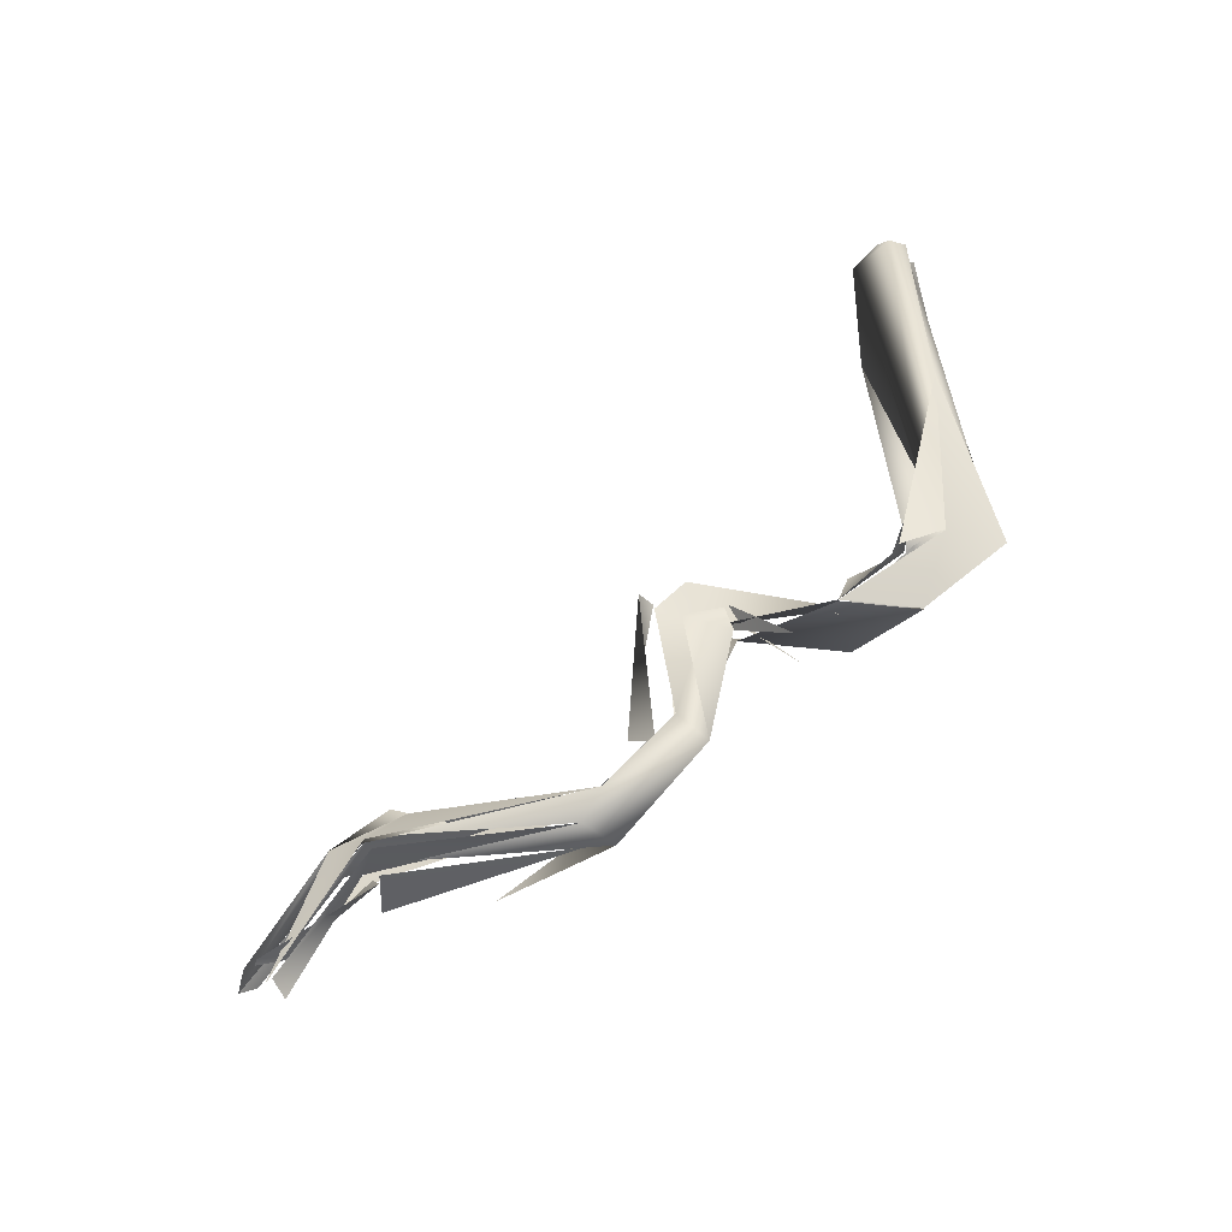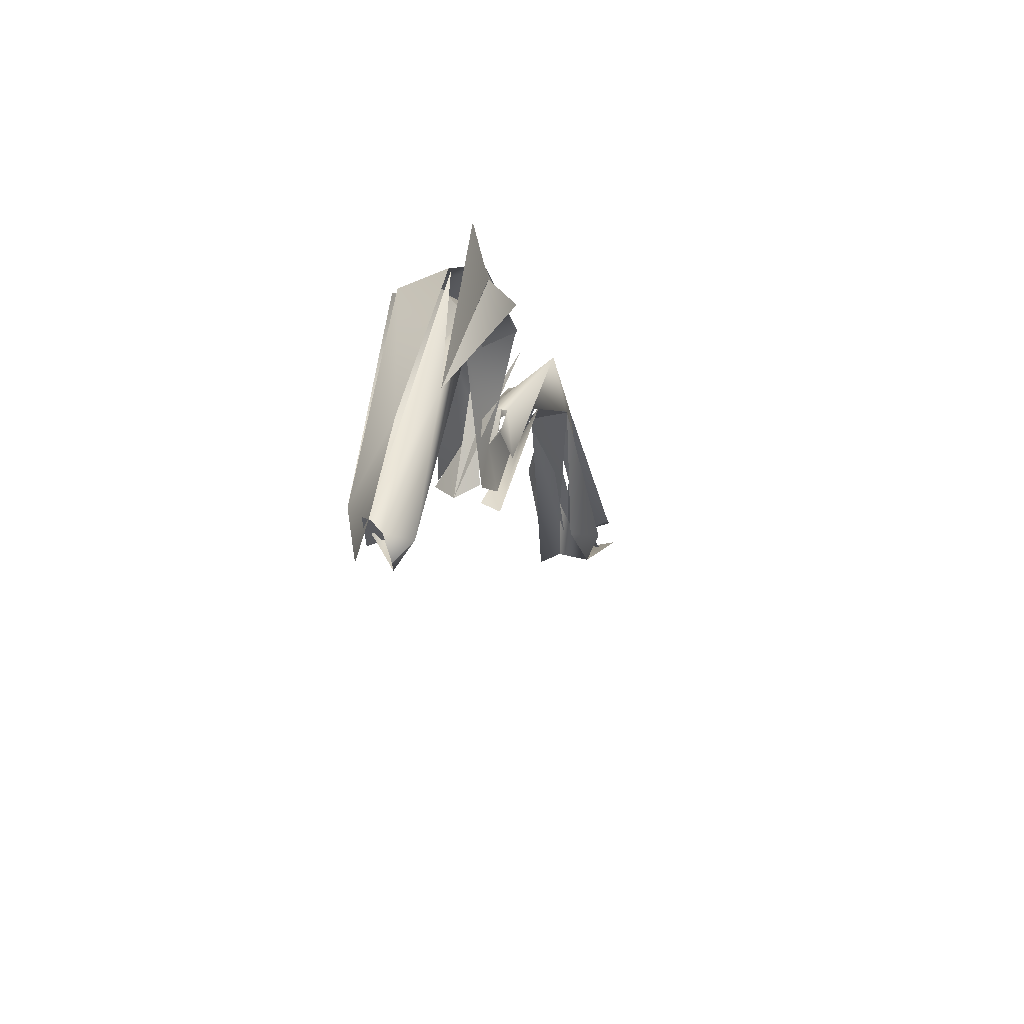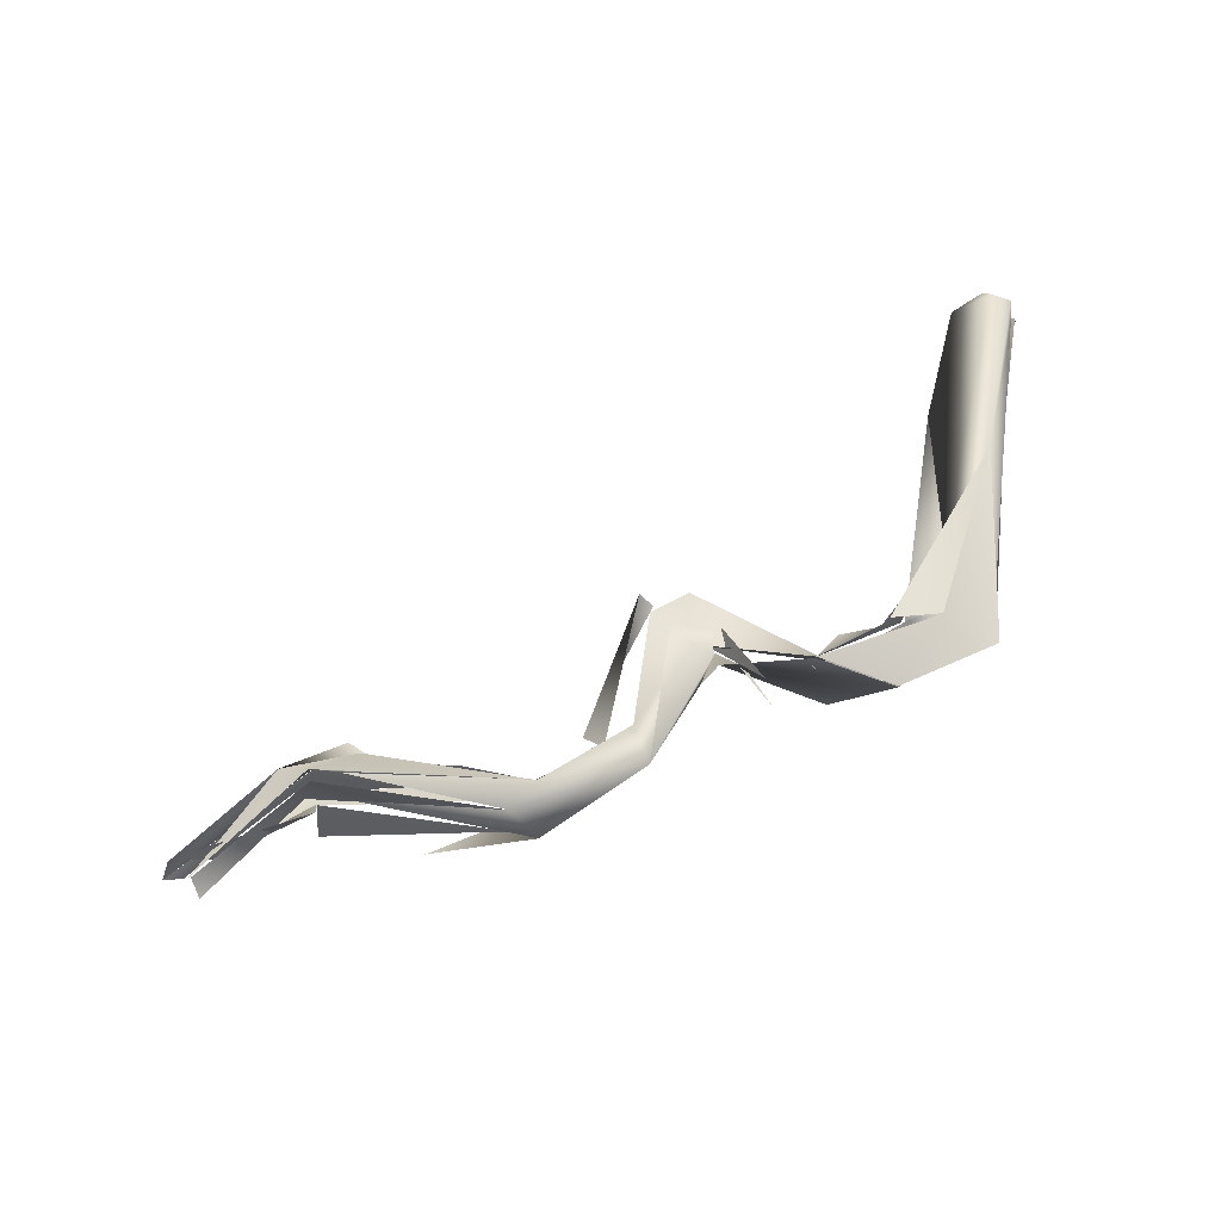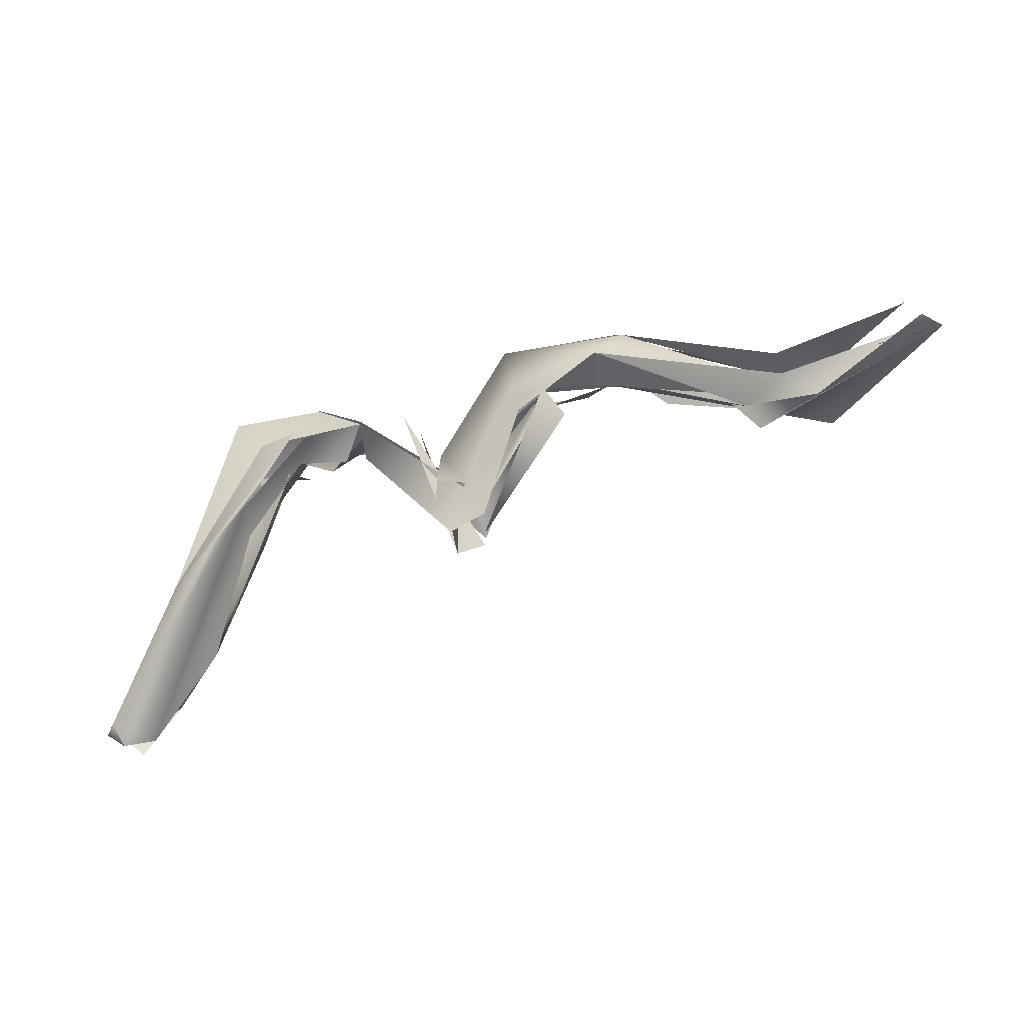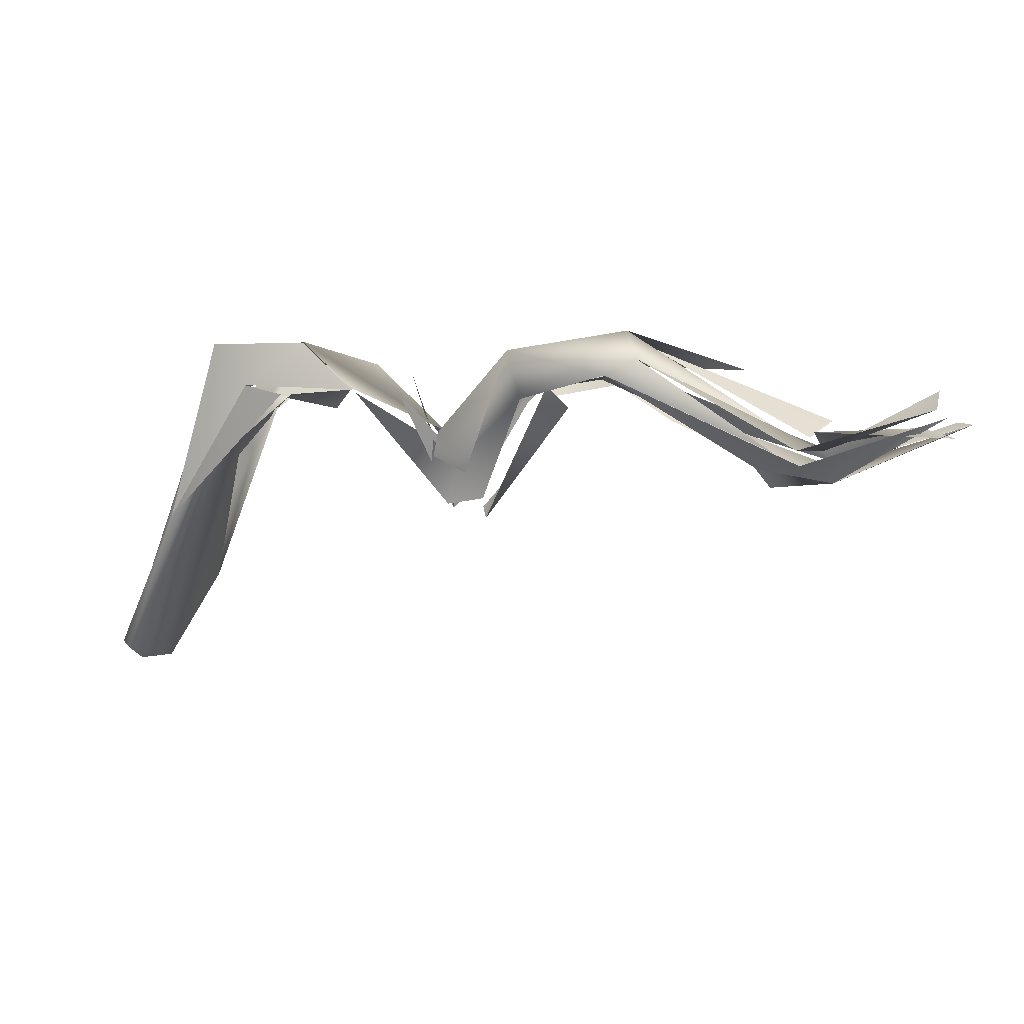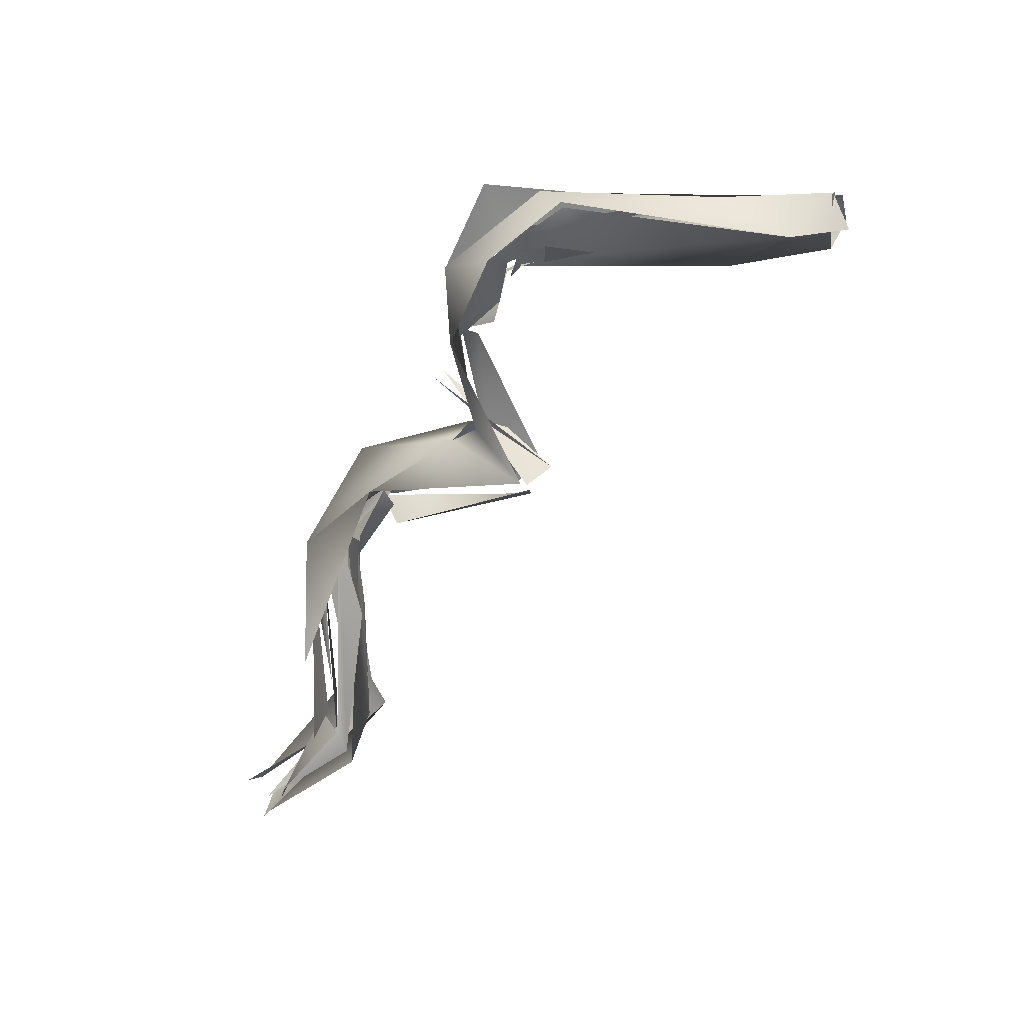
<metadata>
{"format":"obj","ext":"obj","renderer":"f3d","projection":"perspective","resolution":1024,"background":"white","views":[{"elev":56.5,"azim":147.8,"up":"+Z"},{"elev":-19.7,"azim":-67.6,"up":"+Y"},{"elev":62.6,"azim":163.9,"up":"+Z"},{"elev":-33.8,"azim":30.1,"up":"+Y"},{"elev":12.5,"azim":26.1,"up":"+Y"},{"elev":-59.8,"azim":-114.0,"up":"+Z"}]}
</metadata>
<code>
o FJ2688.obj_grp1.1387
v 0.09691 -0.5497 5.544
v 0.09726 -0.5491 5.546
v 0.09469 -0.5491 5.545
v 0.09605 -0.5508 5.544
v 0.09443 -0.5491 5.545
v 0.09615 -0.551 5.546
v 0.09609 -0.55 5.547
v 0.09474 -0.55 5.546
v 0.09615 -0.551 5.546
v 0.0965 -0.5509 5.545
v 0.09797 -0.5507 5.545
v 0.09589 -0.5496 5.545
v 0.1015 -0.5449 5.544
v 0.09801 -0.5508 5.545
v 0.1045 -0.5354 5.546
v 0.09496 -0.549 5.545
v 0.09781 -0.5426 5.545
v 0.09766 -0.5472 5.543
v 0.09974 -0.5405 5.547
v 0.1036 -0.5364 5.543
v 0.1017 -0.5333 5.543
v 0.1036 -0.5364 5.545
v 0.1025 -0.5322 5.546
v 0.1045 -0.5334 5.543
v 0.1037 -0.5288 5.547
v 0.1016 -0.5332 5.543
v 0.1045 -0.5334 5.543
v 0.1072 -0.533 5.545
v 0.1078 -0.5322 5.545
v 0.106 -0.5341 5.544
v 0.1043 -0.5322 5.545
v 0.1093 -0.5317 5.547
v 0.1024 -0.5321 5.546
v 0.106 -0.5313 5.547
v 0.1089 -0.5316 5.547
v 0.1068 -0.5305 5.543
v 0.1111 -0.5303 5.542
v 0.1093 -0.5324 5.543
v 0.1124 -0.5303 5.541
v 0.1093 -0.5285 5.545
v 0.1133 -0.5312 5.545
v 0.1074 -0.5323 5.543
v 0.1074 -0.5321 5.545
v 0.1059 -0.5313 5.547
v 0.1093 -0.5285 5.545
v 0.1121 -0.5331 5.542
v 0.1092 -0.5325 5.544
v 0.1118 -0.5358 5.544
v 0.1083 -0.5327 5.545
v 0.113 -0.5313 5.546
v 0.1112 -0.5328 5.544
v 0.113 -0.5313 5.546
v 0.1117 -0.5319 5.543
v 0.113 -0.5313 5.546
v 0.1131 -0.5311 5.546
v 0.1183 -0.5383 5.538
v 0.1173 -0.5396 5.54
v 0.1159 -0.5311 5.545
v 0.1155 -0.5305 5.542
v 0.1181 -0.5387 5.541
v 0.1184 -0.5379 5.538
v 0.1174 -0.5343 5.541
v 0.1174 -0.5369 5.541
v 0.1196 -0.5382 5.541
v 0.1198 -0.5392 5.54
v 0.1205 -0.5397 5.542
v 0.1235 -0.5302 5.541
v 0.1177 -0.539 5.541
v 0.1187 -0.5358 5.541
v 0.1196 -0.5366 5.543
v 0.1179 -0.534 5.543
v 0.1174 -0.5357 5.543
v 0.1202 -0.5384 5.541
v 0.1233 -0.5283 5.544
v 0.1232 -0.5317 5.542
v 0.1189 -0.5332 5.541
v 0.118 -0.5315 5.541
v 0.1172 -0.5317 5.541
v 0.1185 -0.5348 5.54
v 0.1185 -0.5355 5.541
v 0.1166 -0.535 5.541
v 0.113 -0.5314 5.544
v 0.1177 -0.5338 5.542
v 0.1149 -0.5314 5.544
v 0.126 -0.5322 5.541
v 0.123 -0.5322 5.541
v 0.1243 -0.5295 5.54
v 0.1252 -0.5307 5.542
v 0.1243 -0.5311 5.541
v 0.125 -0.5315 5.541
v 0.1237 -0.5303 5.541
v 0.1299 -0.5271 5.541
v 0.1268 -0.53 5.539
v 0.129 -0.5306 5.54
v 0.136 -0.5298 5.536
v 0.1292 -0.5297 5.543
v 0.1311 -0.5286 5.542
v 0.1252 -0.5308 5.542
v 0.1281 -0.5303 5.54
v 0.1293 -0.5297 5.543
v 0.1281 -0.5303 5.54
v 0.1363 -0.5336 5.54
v 0.1293 -0.5297 5.543
v 0.1328 -0.5325 5.541
v 0.1286 -0.5289 5.542
v 0.1324 -0.5323 5.539
v 0.1393 -0.5341 5.54
v 0.141 -0.5336 5.541
v 0.1417 -0.5341 5.538
v 0.1311 -0.5286 5.542
v 0.1391 -0.5326 5.54
v 0.1312 -0.5281 5.54
v 0.141 -0.5332 5.539
v 0.1415 -0.5326 5.536
v 0.1418 -0.5351 5.536
v 0.1399 -0.5359 5.539
v 0.1386 -0.5366 5.539
v 0.141 -0.5346 5.541
v 0.1293 -0.5297 5.543
v 0.1381 -0.5353 5.54
v 0.1422 -0.5357 5.536
v 0.1427 -0.5358 5.539
v 0.1408 -0.5341 5.537
v 0.1474 -0.5325 5.537
v 0.1412 -0.5341 5.537
v 0.1412 -0.5329 5.539
v 0.1503 -0.532 5.537
v 0.1493 -0.5321 5.536
v 0.1496 -0.5328 5.538
v 0.1489 -0.5317 5.537
v 0.1486 -0.531 5.539
v 0.1485 -0.53 5.538
v 0.1497 -0.5322 5.539
v 0.1502 -0.5323 5.537
v 0.148 -0.5327 5.537
v 0.1486 -0.5326 5.537
v 0.1488 -0.5325 5.538
f 1 2 5
f 6 7 8
f 13 14 12
f 14 7 9
f 18 4 3
f 16 8 19
f 19 8 7
f 15 19 7
f 7 14 15
f 13 12 18
f 20 13 18
f 20 18 21
f 14 22 15
f 22 14 13
f 17 18 3
f 16 19 23
f 20 21 24
f 18 17 26
f 13 20 28
f 22 29 15
f 20 27 30
f 31 28 20
f 29 32 15
f 33 26 17
f 15 35 19
f 24 21 36
f 36 26 33
f 34 25 19
f 37 38 36
f 40 39 36
f 37 41 38
f 28 31 42
f 43 24 36
f 35 44 19
f 34 45 25
f 38 43 36
f 36 33 40
f 34 50 45
f 51 52 29
f 32 29 52
f 56 57 58
f 57 60 59
f 67 64 63
f 53 68 69
f 70 71 72
f 73 69 68
f 71 70 74
f 73 75 69
f 75 74 69
f 62 39 40
f 61 39 62
f 76 61 62
f 53 69 54
f 40 55 62
f 71 74 76
f 85 66 65
f 67 86 64
f 66 85 88
f 76 87 61
f 67 89 86
f 76 92 87
f 92 76 74
f 93 90 91
f 94 90 93
f 95 87 92
f 75 96 74
f 97 74 96
f 98 99 100
f 97 92 74
f 101 102 103
f 107 97 96
f 108 109 110
f 97 111 92
f 112 113 114
f 106 105 115
f 116 104 94
f 118 119 120
f 94 121 116
f 122 102 117
f 120 122 118
f 123 115 105
f 123 124 115
f 124 125 126
f 127 122 117
f 116 121 128
f 129 124 126
f 122 130 118
f 131 109 108
f 131 132 109
f 127 133 122
f 116 128 127
l 81 82
l 77 78
l 136 137
l 79 80
l 48 49
l 134 135
l 83 84
l 46 47
l 10 11

</code>
